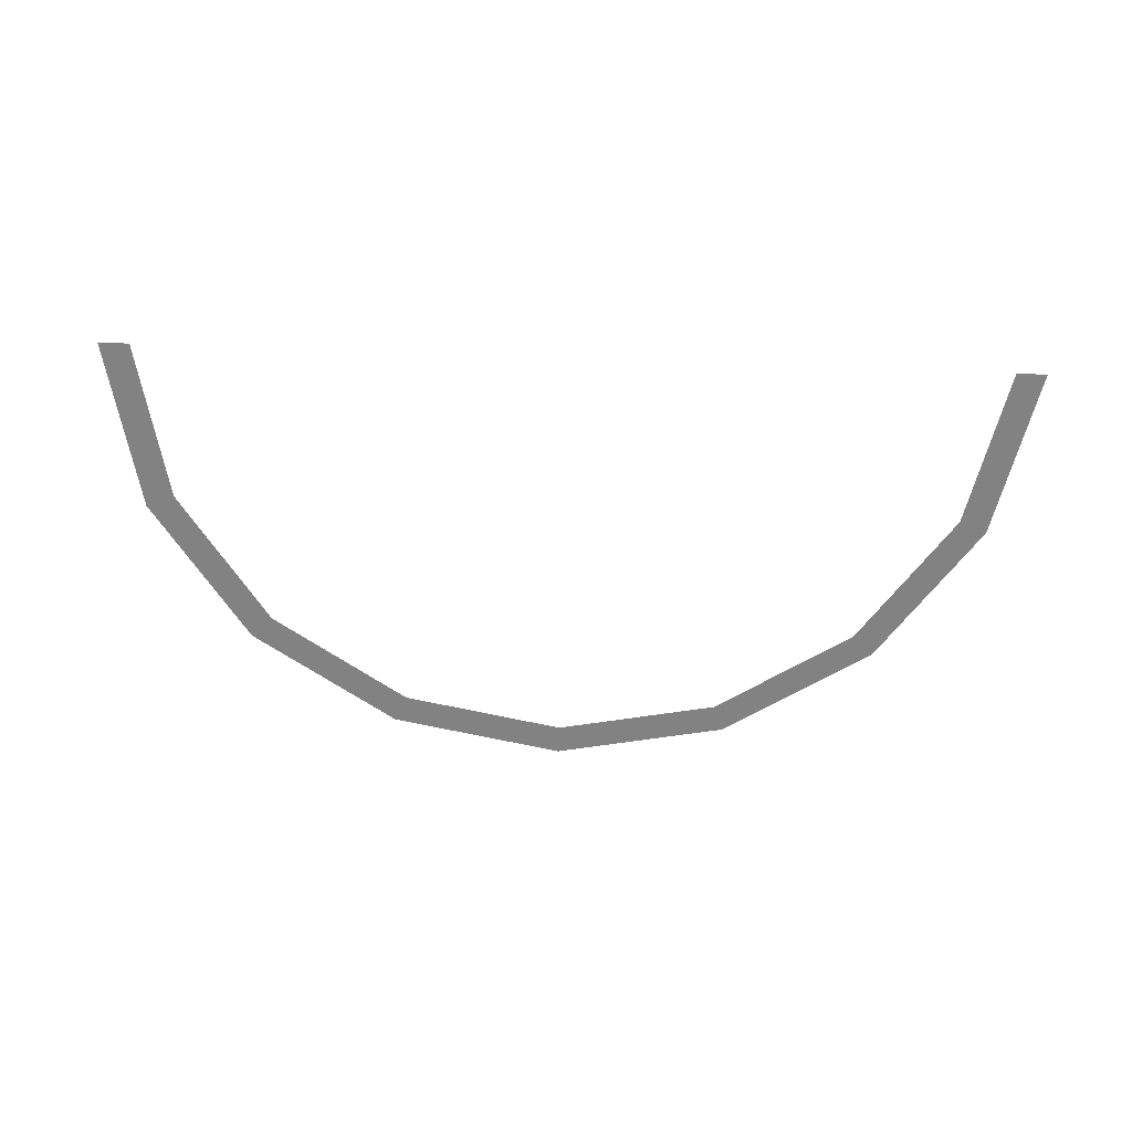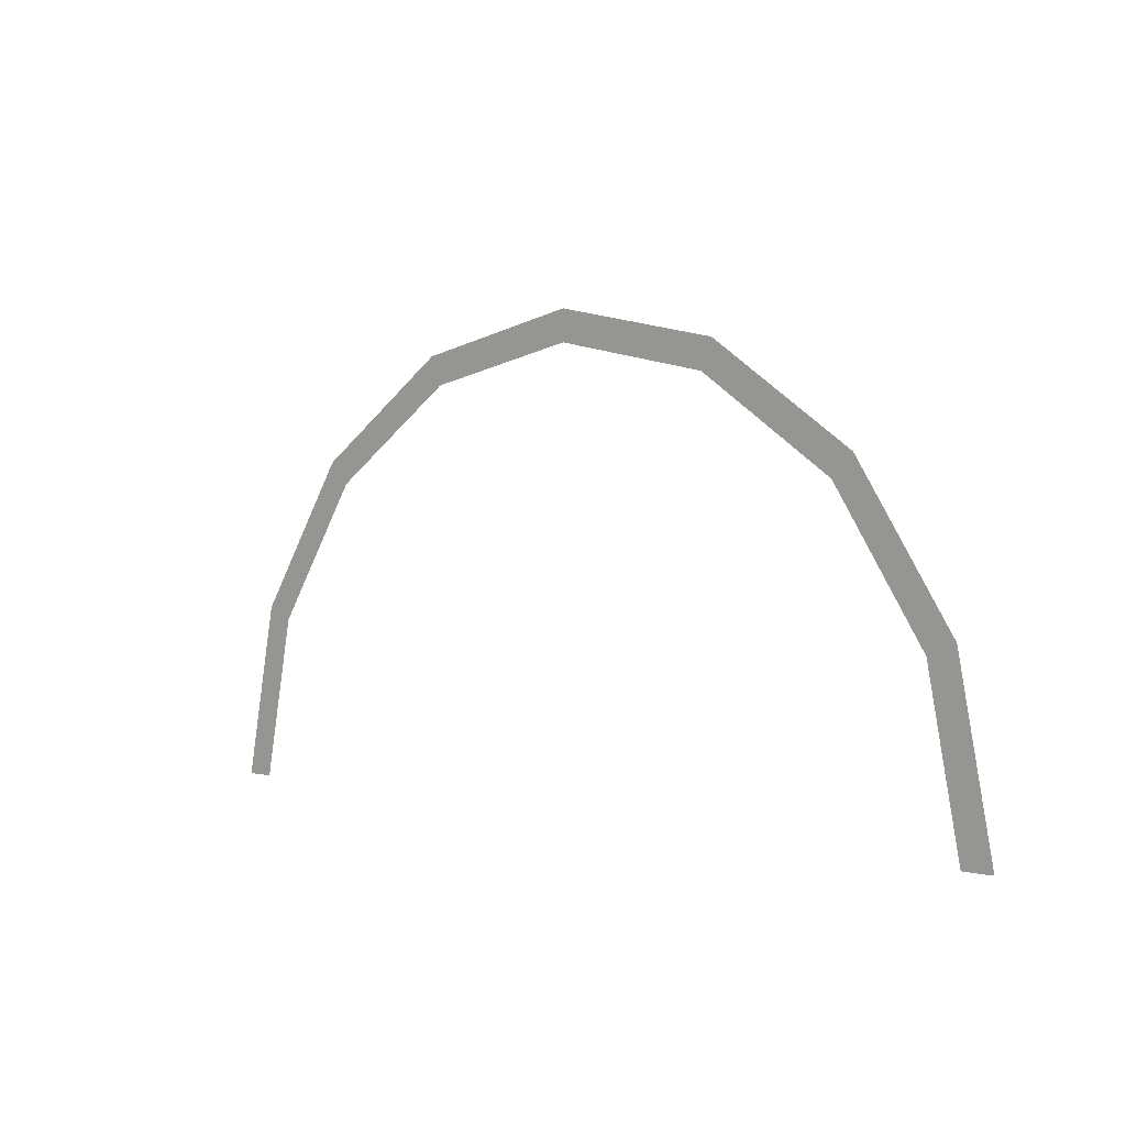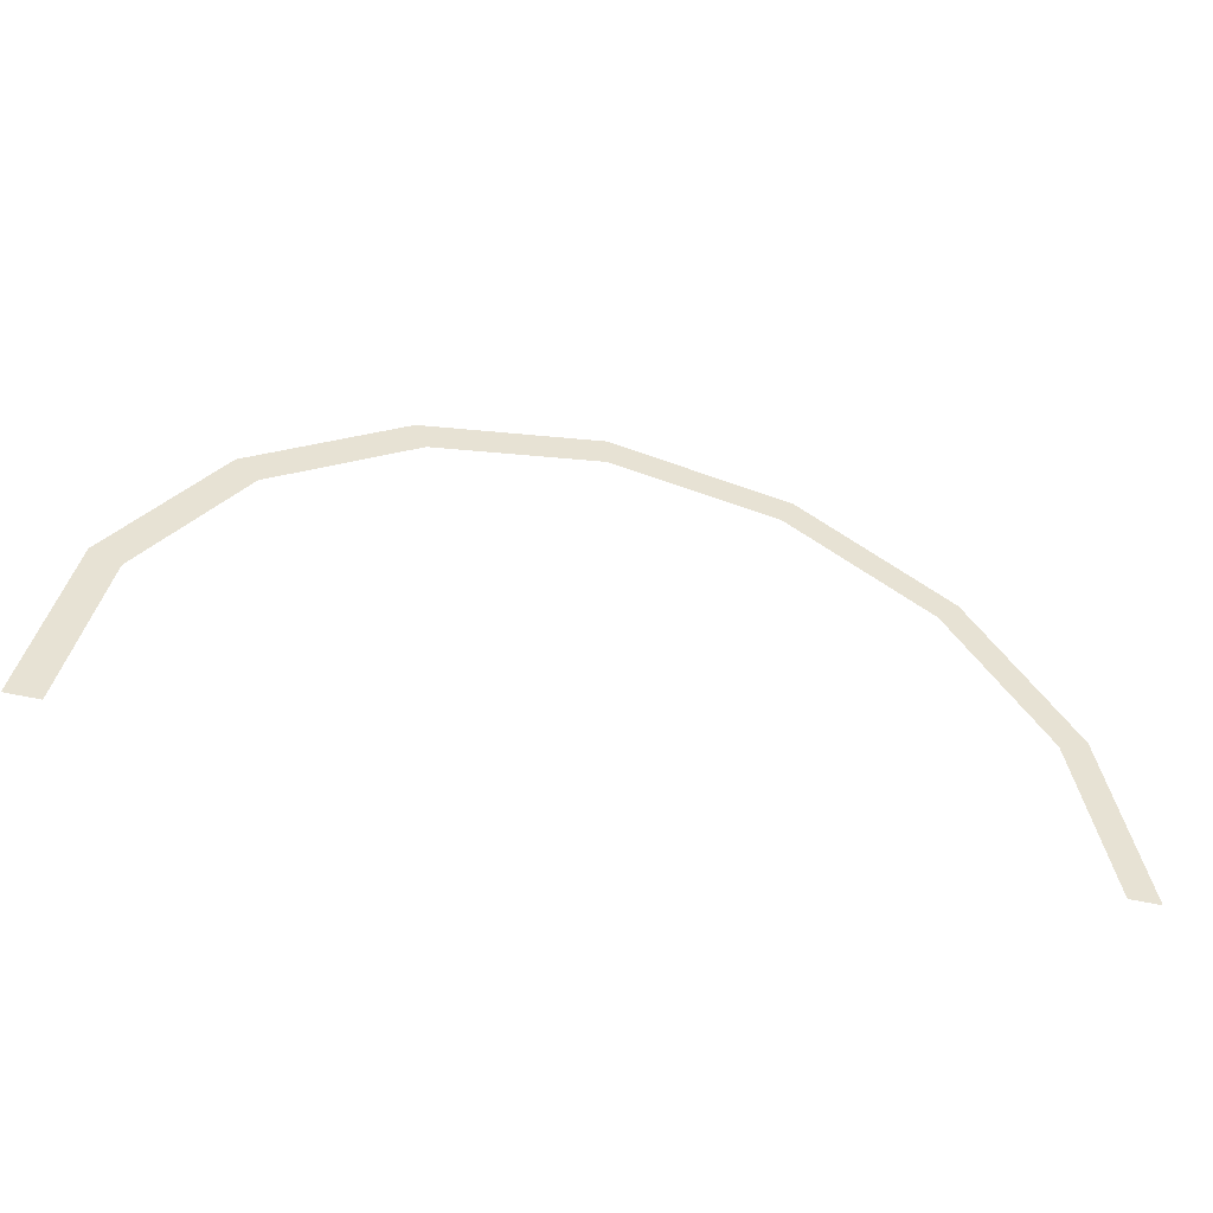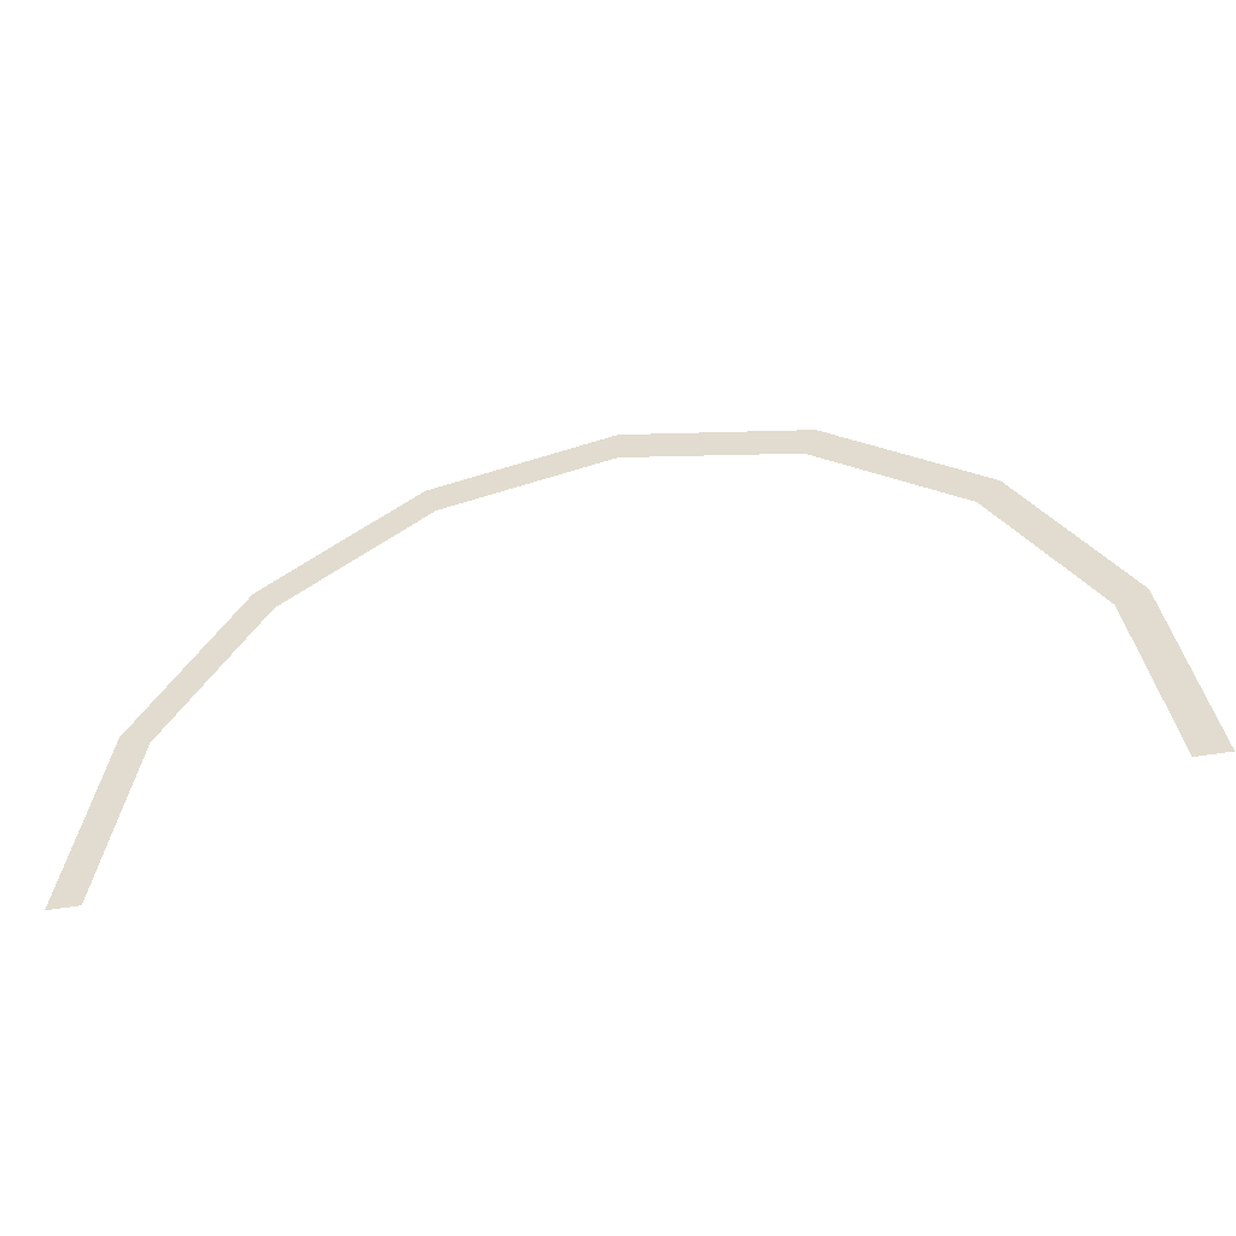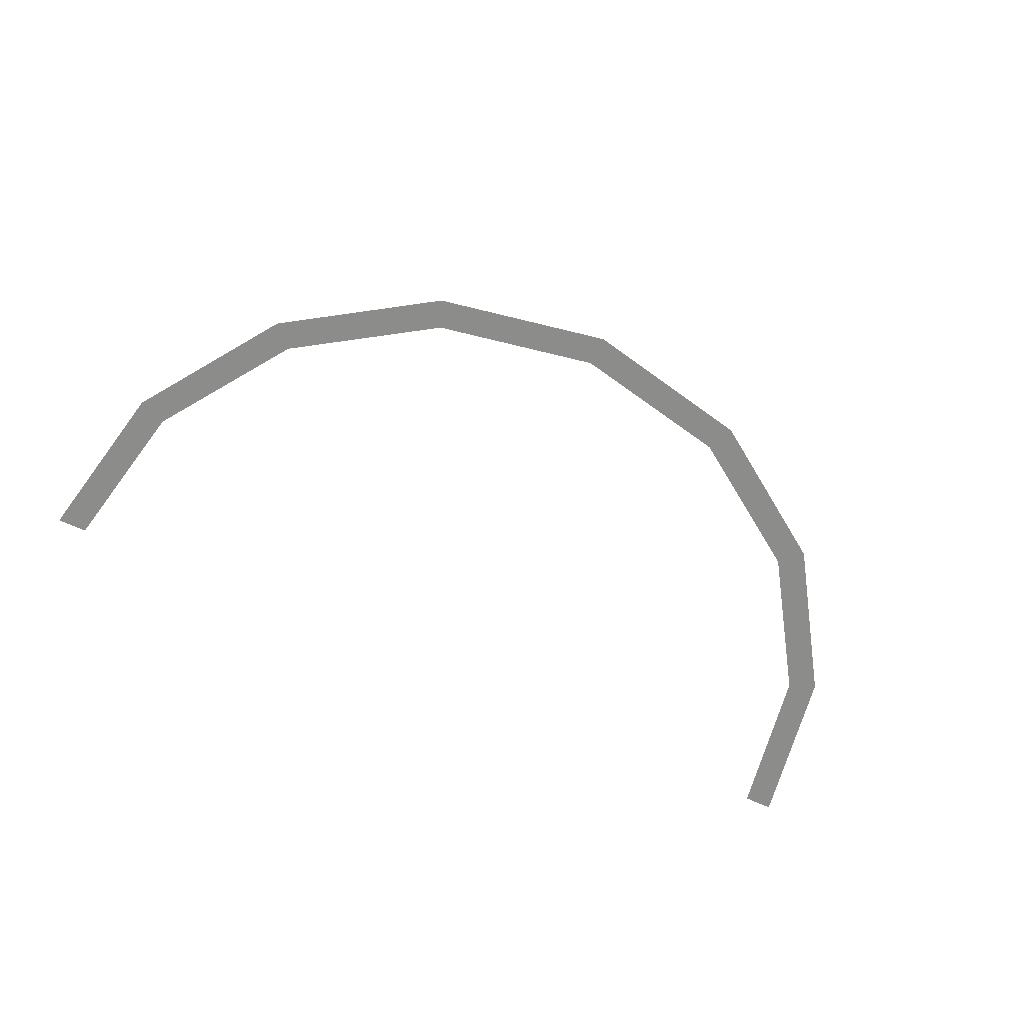
<metadata>
{"format":"obj","ext":"obj","renderer":"f3d","projection":"perspective","resolution":1024,"background":"white","views":[{"elev":-60.8,"azim":177.9,"up":"+Y"},{"elev":1.5,"azim":44.4,"up":"+Z"},{"elev":-49.0,"azim":165.3,"up":"+Z"},{"elev":-44.7,"azim":-168.2,"up":"+Z"},{"elev":-64.1,"azim":-25.4,"up":"+Y"}]}
</metadata>
<code>
v 0.75 0 0
v 0.6929 0 0.287
v 0.6467 0 0.2679
v 0.7 0 0
v 0.6929 0 0.287
v 0.5303 0 0.5303
v 0.495 0 0.495
v 0.6467 0 0.2679
v 0.5303 0 0.5303
v 0.287 0 0.6929
v 0.2679 0 0.6467
v 0.495 0 0.495
v 0.287 0 0.6929
v 0 0 0.75
v 0 0 0.7
v 0.2679 0 0.6467
v 0 0 0.75
v -0.287 0 0.6929
v -0.2679 0 0.6467
v 0 0 0.7
v -0.287 0 0.6929
v -0.5303 0 0.5303
v -0.495 0 0.495
v -0.2679 0 0.6467
v -0.5303 0 0.5303
v -0.6929 0 0.287
v -0.6467 0 0.2679
v -0.495 0 0.495
v -0.6929 0 0.287
v -0.75 0 0
v -0.7 0 0
v -0.6467 0 0.2679
g mesh658
f 1 2 3
f 3 4 1
f 5 6 7
f 7 8 5
f 9 10 11
f 11 12 9
f 13 14 15
f 15 16 13
f 17 18 19
f 19 20 17
f 21 22 23
f 23 24 21
f 25 26 27
f 27 28 25
f 29 30 31
f 31 32 29

</code>
